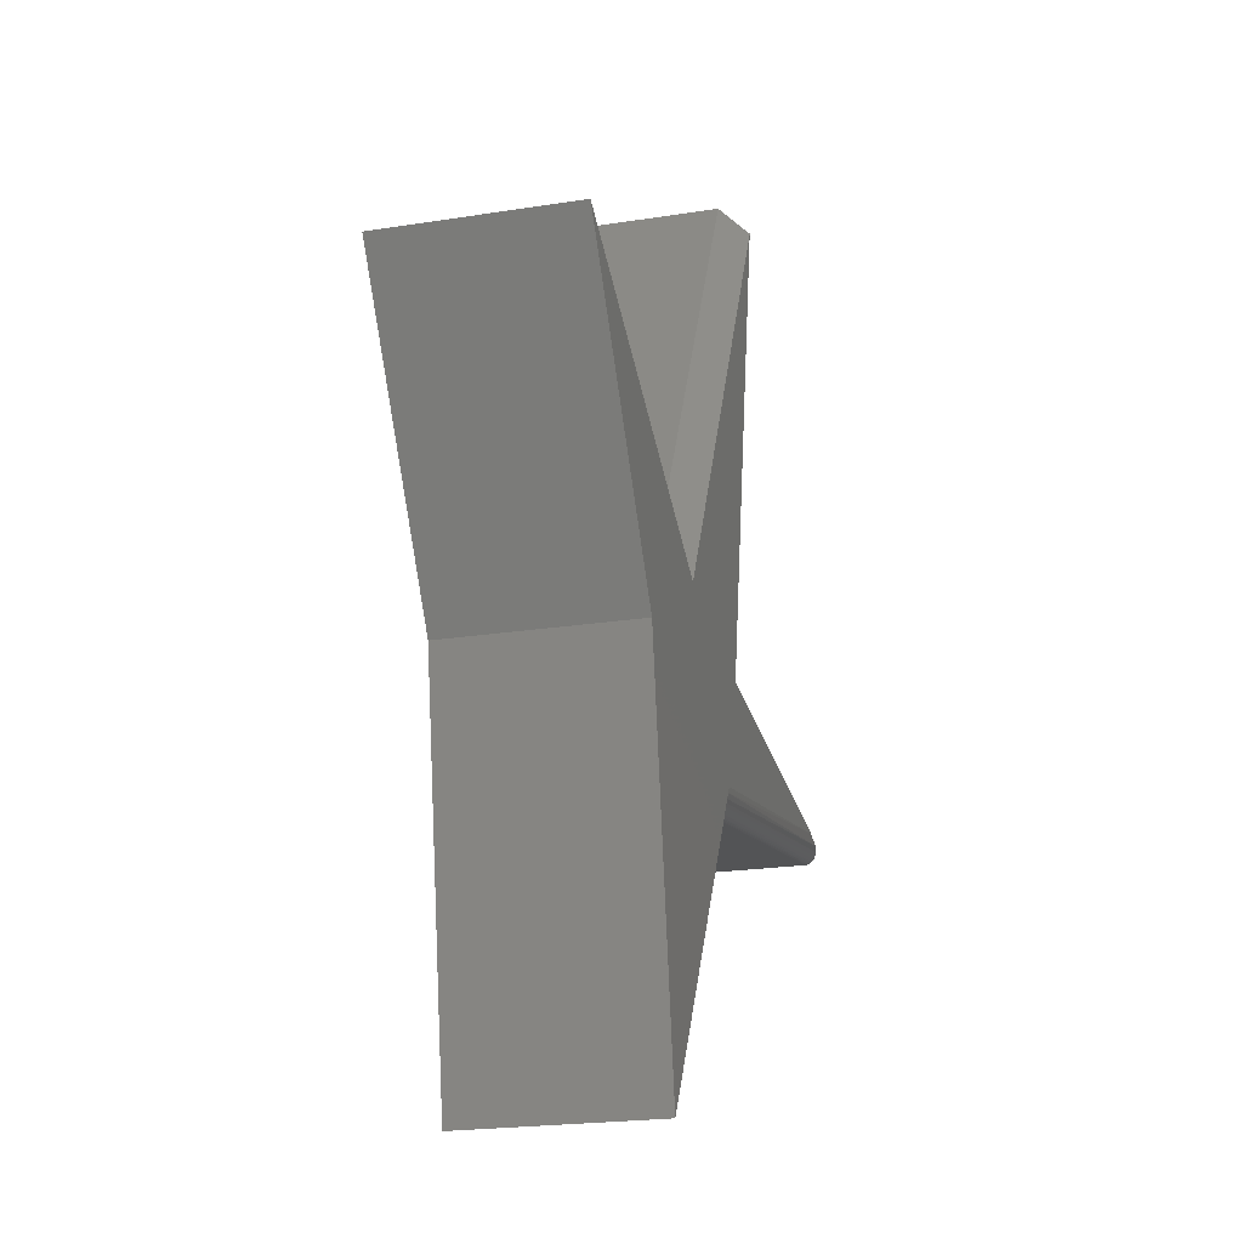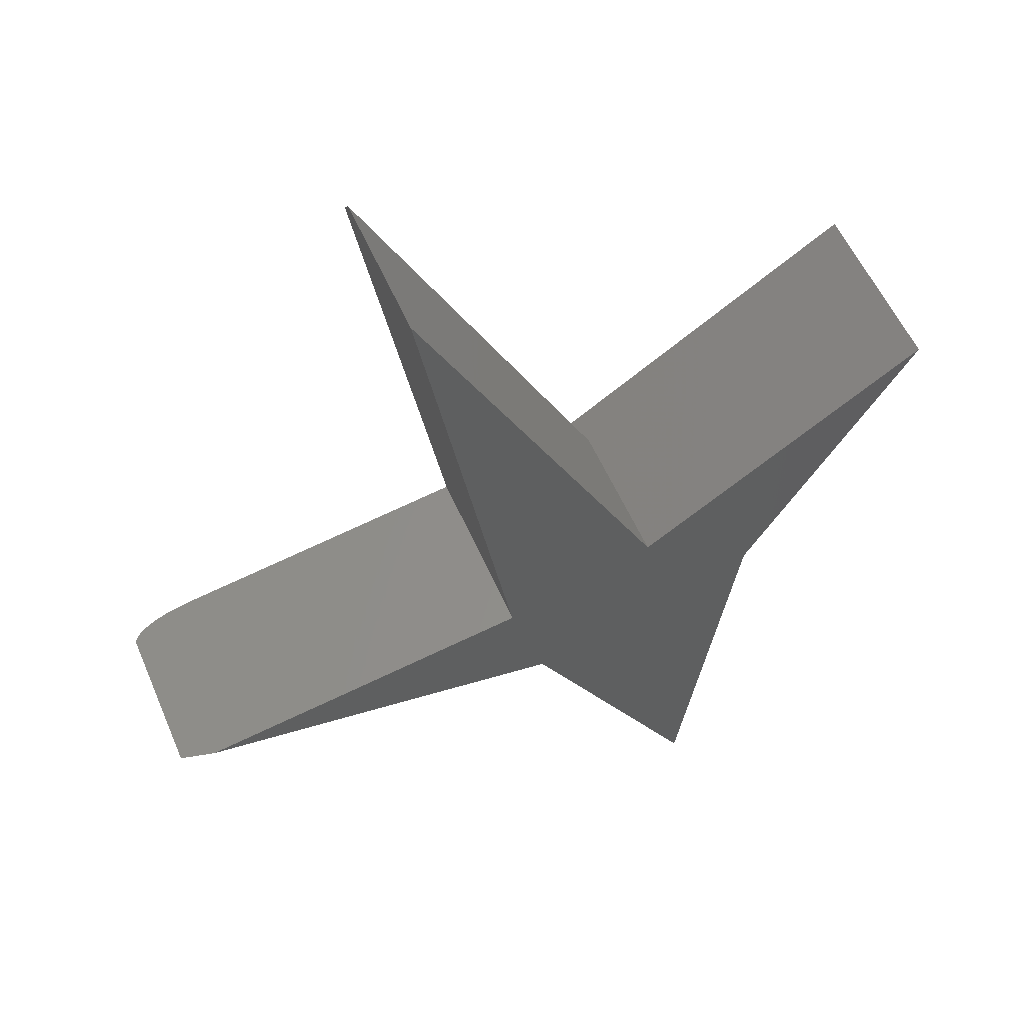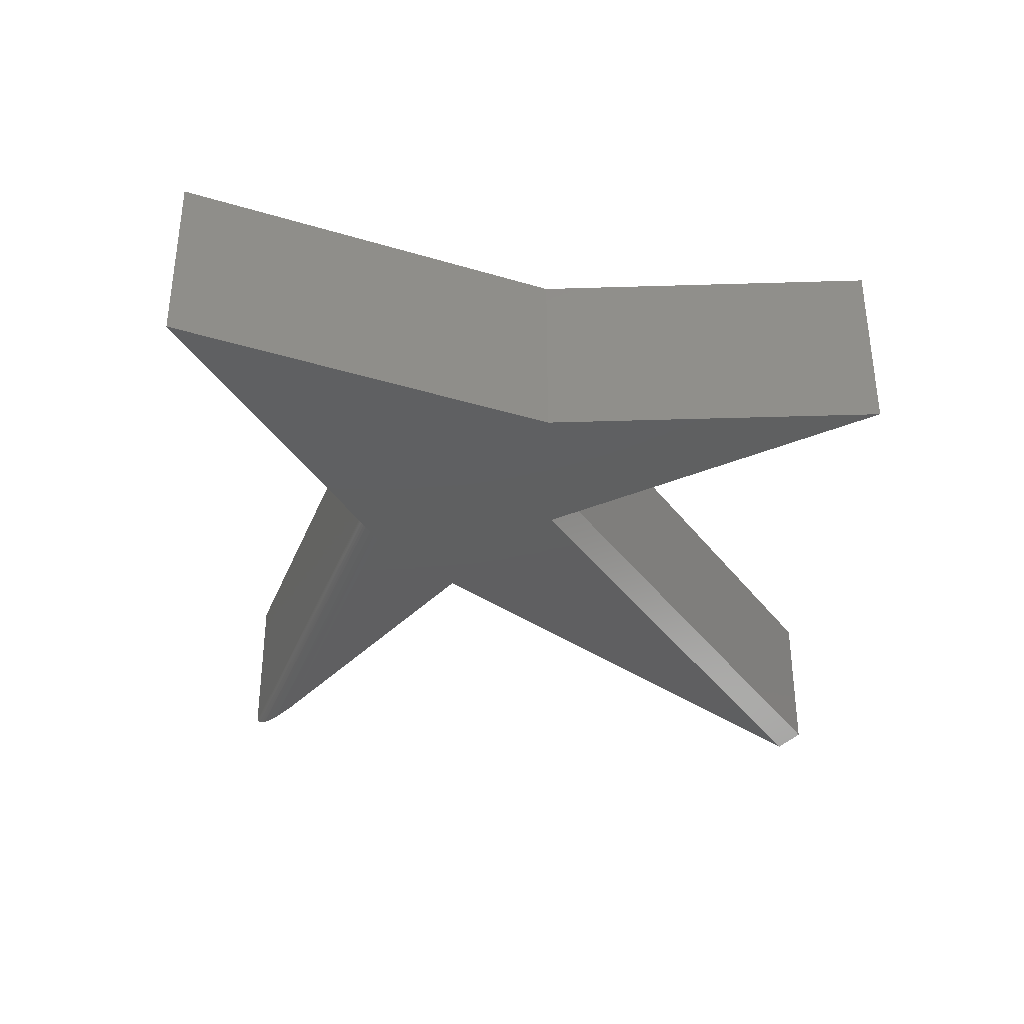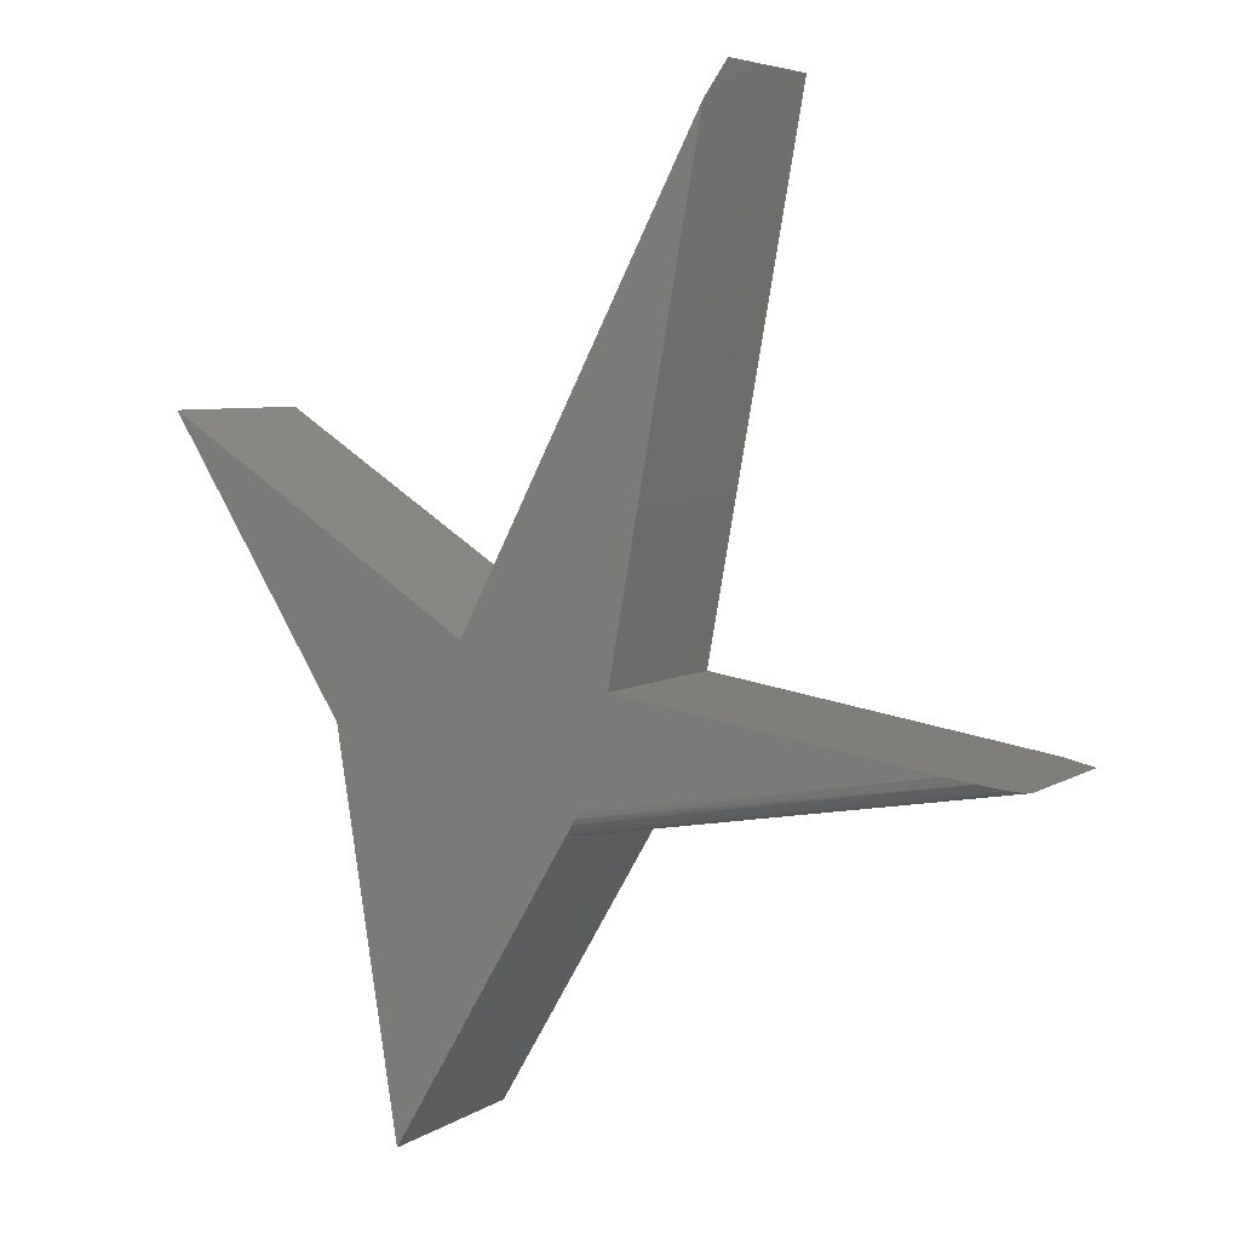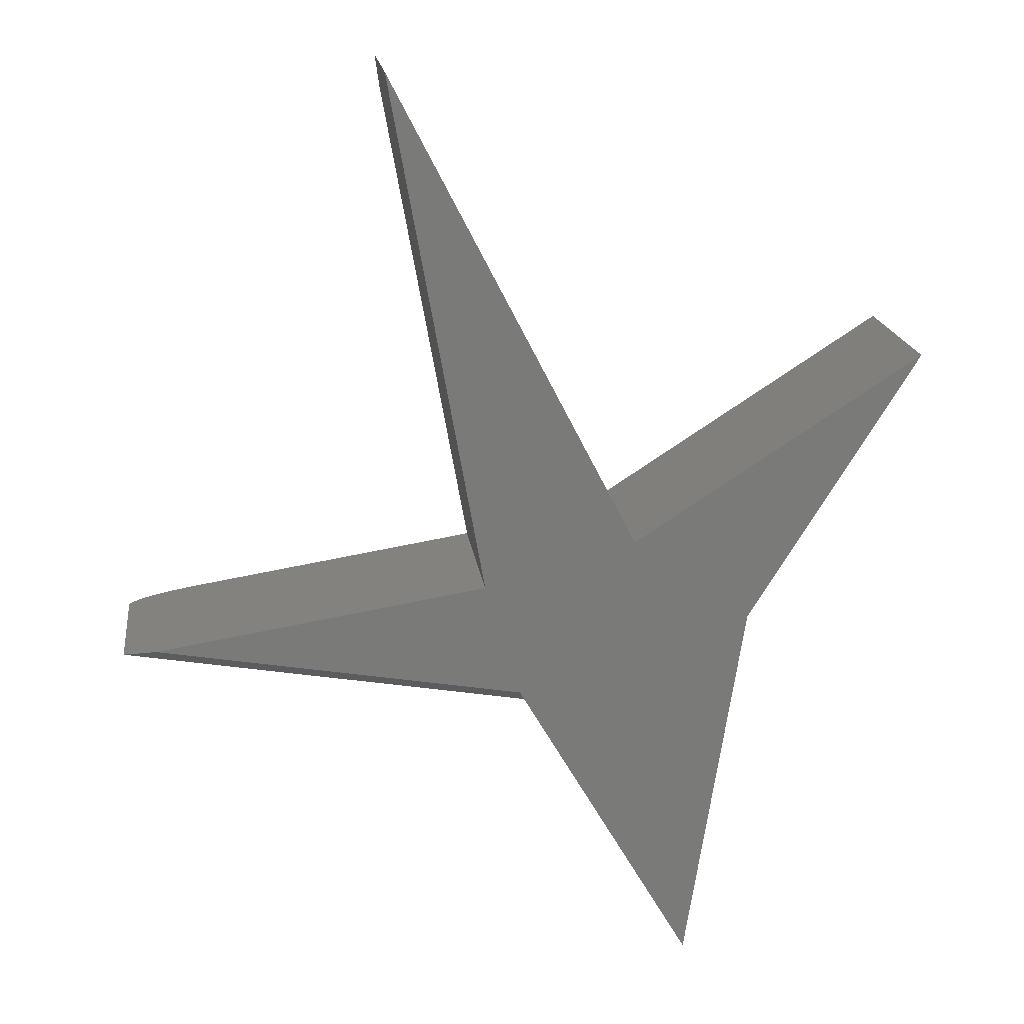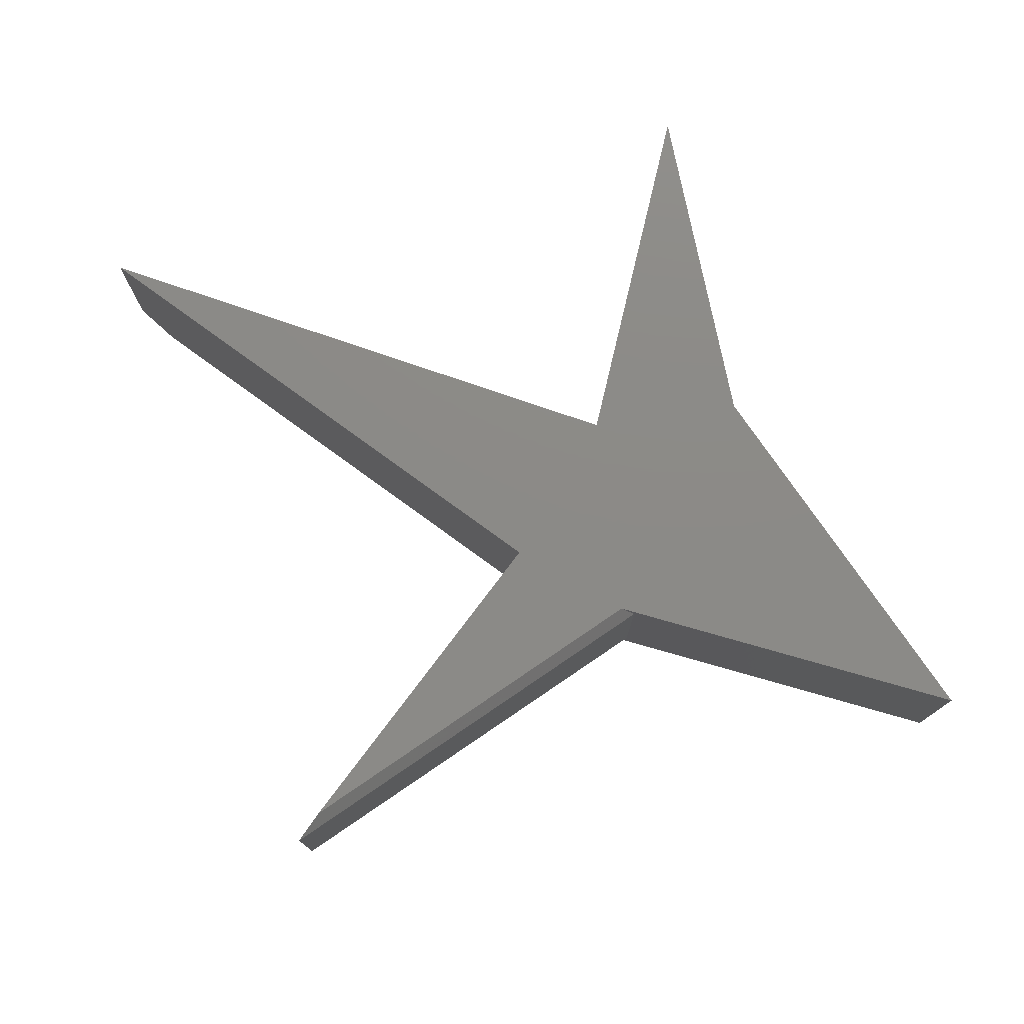
<metadata>
{"format":"stl","ext":"stl","renderer":"f3d","projection":"perspective","resolution":1024,"background":"white","views":[{"elev":-21.2,"azim":-74.1,"up":"+Z"},{"elev":55.2,"azim":157.0,"up":"+Z"},{"elev":-39.1,"azim":-119.8,"up":"+Y"},{"elev":5.5,"azim":28.7,"up":"+Z"},{"elev":17.4,"azim":173.1,"up":"+Z"},{"elev":77.4,"azim":136.3,"up":"+Y"}]}
</metadata>
<code>
# stl→obj: 42 verts, 79 faces
v -0.6406 -0.2656 0.3359
v -0.6406 1.541e-33 0.3359
v -0.3923 -0.2656 -0.06143
v -0.3923 5.515e-18 -0.06143
v -0.2052 -0.2656 0.05422
v 0.005099 -0.2656 0.0006579
v 0.1323 -0.2656 0.706
v -0.3053 -0.2656 -0.6078
v -0.03633 -0.2656 -0.1505
v 0.4429 -0.2656 -0.07061
v 0.1417 -0.2188 0.7581
v 0.1417 1.103e-16 0.7581
v -0.2184 -0.2188 0.06275
v -0.2184 3.171e-17 0.06275
v 0.005099 5.308e-17 0.0006579
v -0.3053 -1.517e-17 -0.6078
v 0.491 1.026e-16 -0.07844
v 0.4815 -0.263 -0.0769
v 0.5005 -0.2594 -0.08
v 0.5155 -0.2549 -0.08244
v 0.5228 -0.2518 -0.08361
v 0.5309 -0.247 -0.08493
v 0.5338 -0.2445 -0.08541
v 0.5364 -0.2417 -0.08583
v 0.5375 -0.24 -0.08601
v 0.5384 -0.2381 -0.08615
v 0.5389 -0.2363 -0.08624
v 0.5391 -0.2344 -0.08627
v 0.5391 -0.01562 -0.08627
v -0.05699 -0.2344 -0.1856
v -0.05699 -0.01562 -0.1856
v -0.04666 3.71e-17 -0.168
v -0.05693 -0.2368 -0.1855
v -0.05673 -0.2393 -0.1852
v -0.05641 -0.2417 -0.1846
v -0.05598 -0.244 -0.1839
v -0.05474 -0.2485 -0.1818
v -0.05307 -0.2527 -0.1789
v -0.051 -0.2564 -0.1754
v -0.04858 -0.2595 -0.1713
v -0.04586 -0.2621 -0.1667
v -0.04135 -0.2647 -0.159
f 1 2 3
f 3 2 4
f 5 6 7
f 3 8 9
f 3 9 10
f 3 10 6
f 3 6 5
f 3 5 1
f 11 12 13
f 13 12 14
f 6 15 7
f 7 15 12
f 7 12 11
f 1 5 2
f 2 5 13
f 2 13 14
f 3 4 8
f 8 4 16
f 5 7 13
f 13 7 11
f 17 15 6
f 17 6 10
f 17 10 18
f 17 18 19
f 17 19 20
f 17 20 21
f 17 21 22
f 17 22 23
f 17 23 24
f 17 24 25
f 17 25 26
f 17 26 27
f 17 27 28
f 17 28 29
f 30 31 28
f 28 31 29
f 31 16 32
f 8 16 31
f 8 31 30
f 8 30 33
f 8 33 34
f 8 34 35
f 8 35 36
f 8 36 37
f 8 37 38
f 8 38 39
f 8 39 40
f 8 40 41
f 8 41 42
f 10 42 18
f 10 9 42
f 33 26 25
f 33 25 34
f 34 25 24
f 34 24 35
f 35 24 23
f 35 23 36
f 36 23 22
f 36 22 37
f 37 22 21
f 37 21 38
f 38 21 20
f 38 20 39
f 39 20 19
f 39 19 40
f 41 40 19
f 19 18 41
f 42 41 18
f 30 28 33
f 33 28 27
f 33 27 26
f 17 32 4
f 32 16 4
f 2 14 4
f 15 17 4
f 15 4 14
f 15 14 12
f 31 32 29
f 29 32 17

</code>
